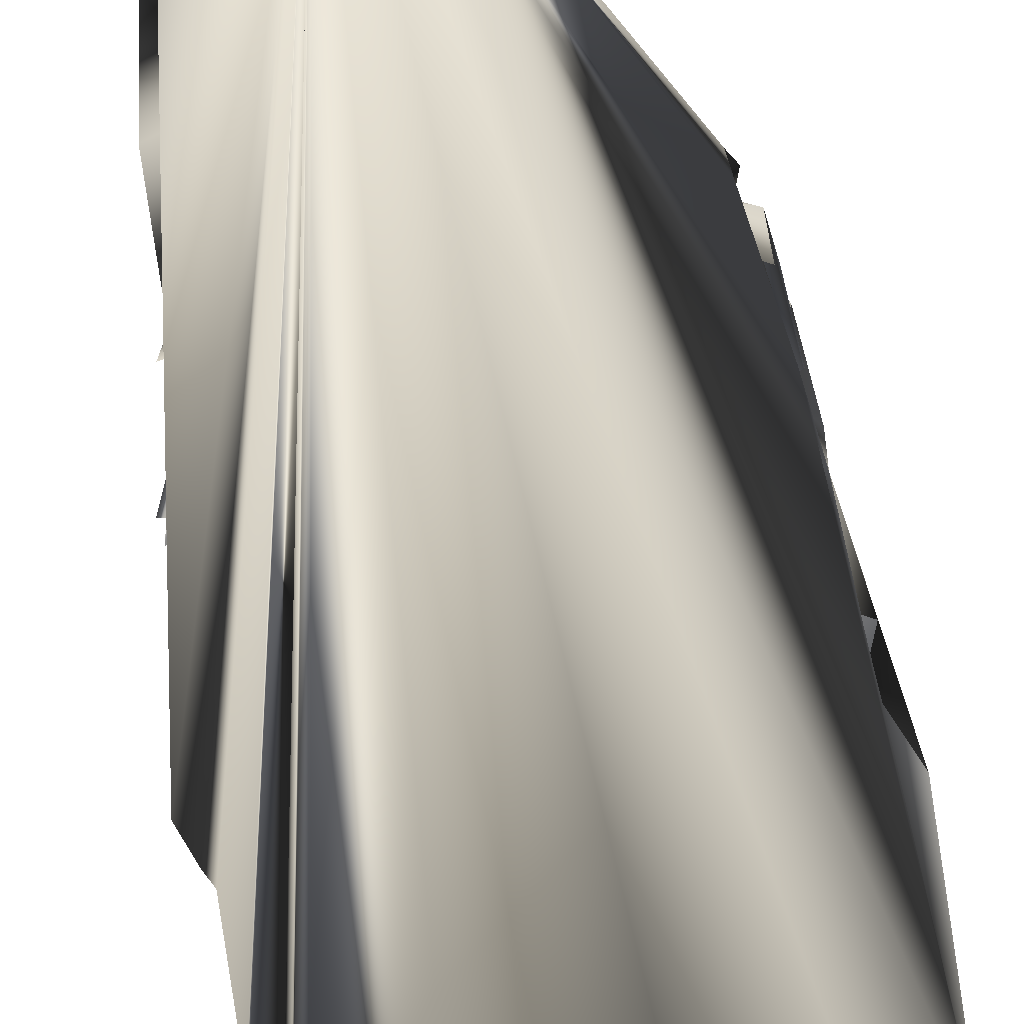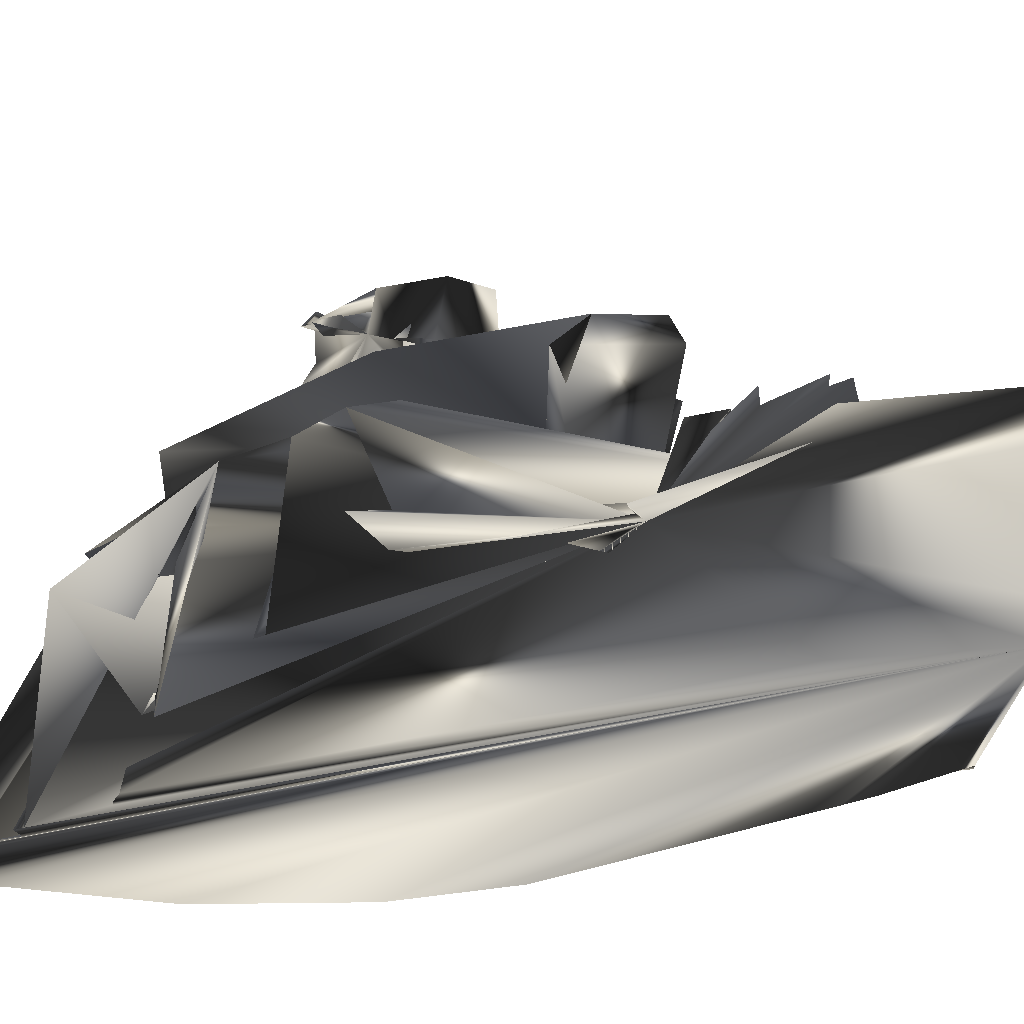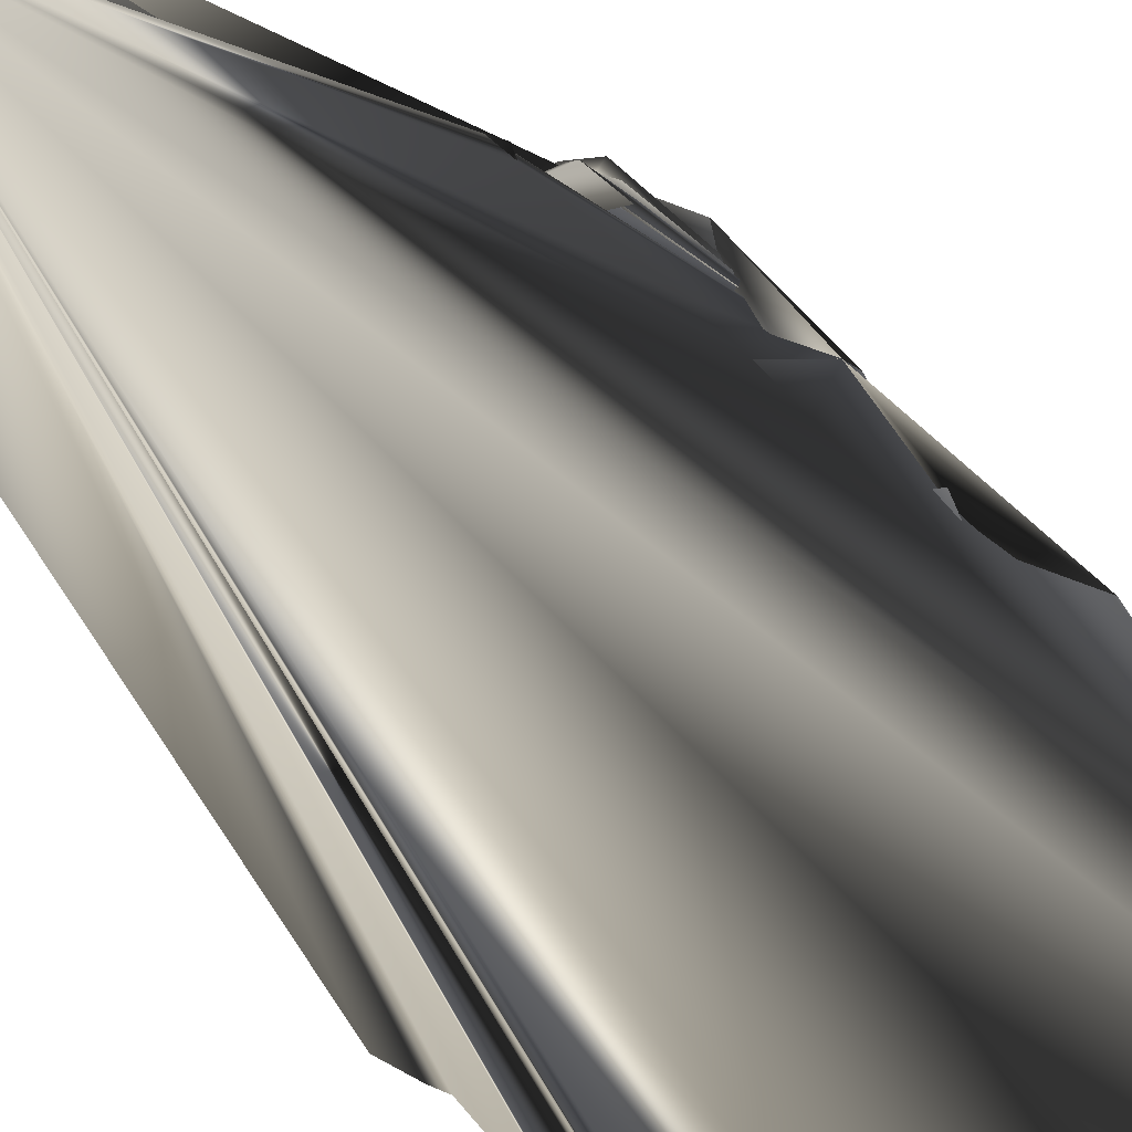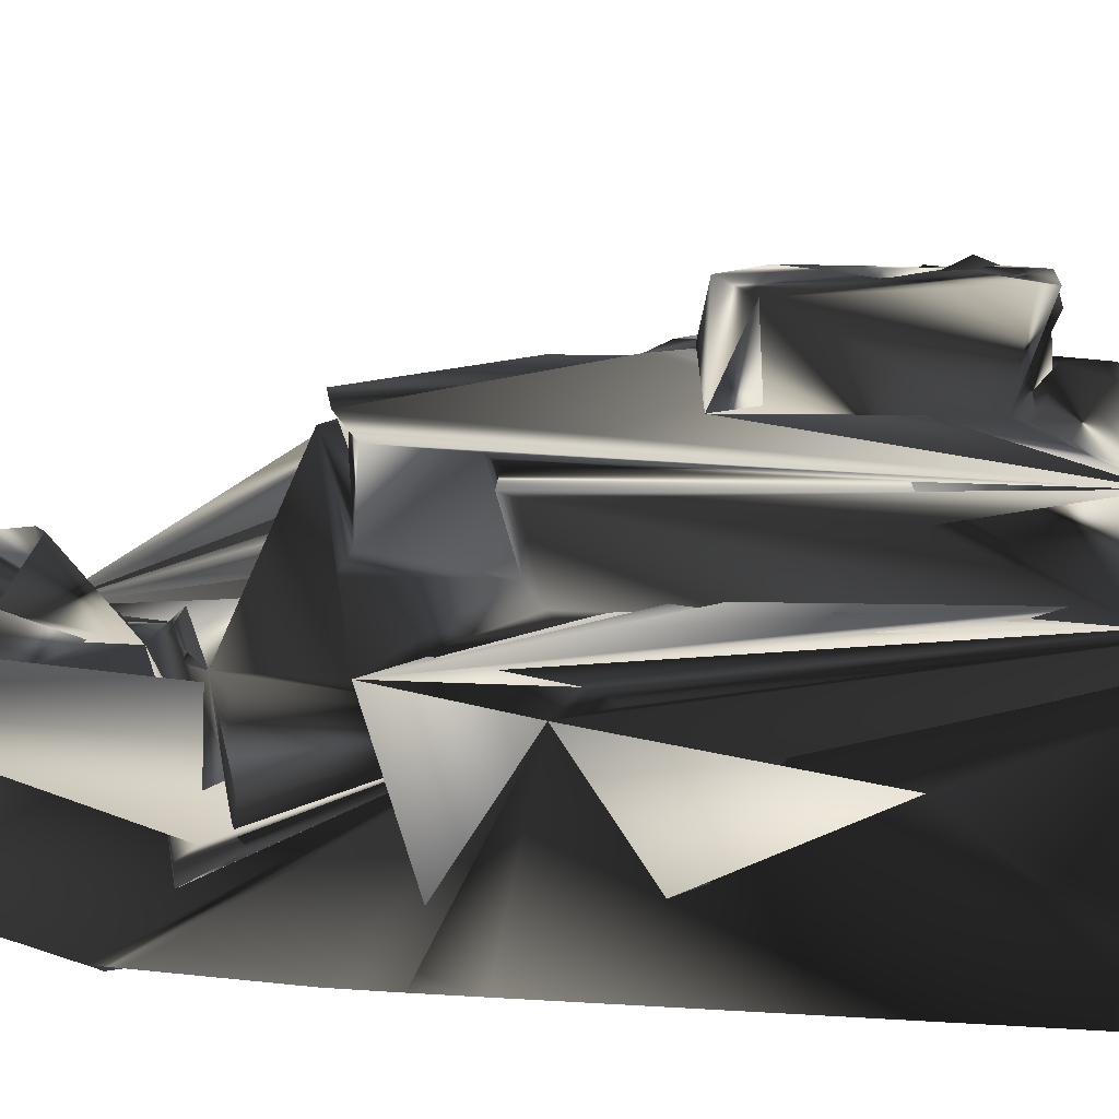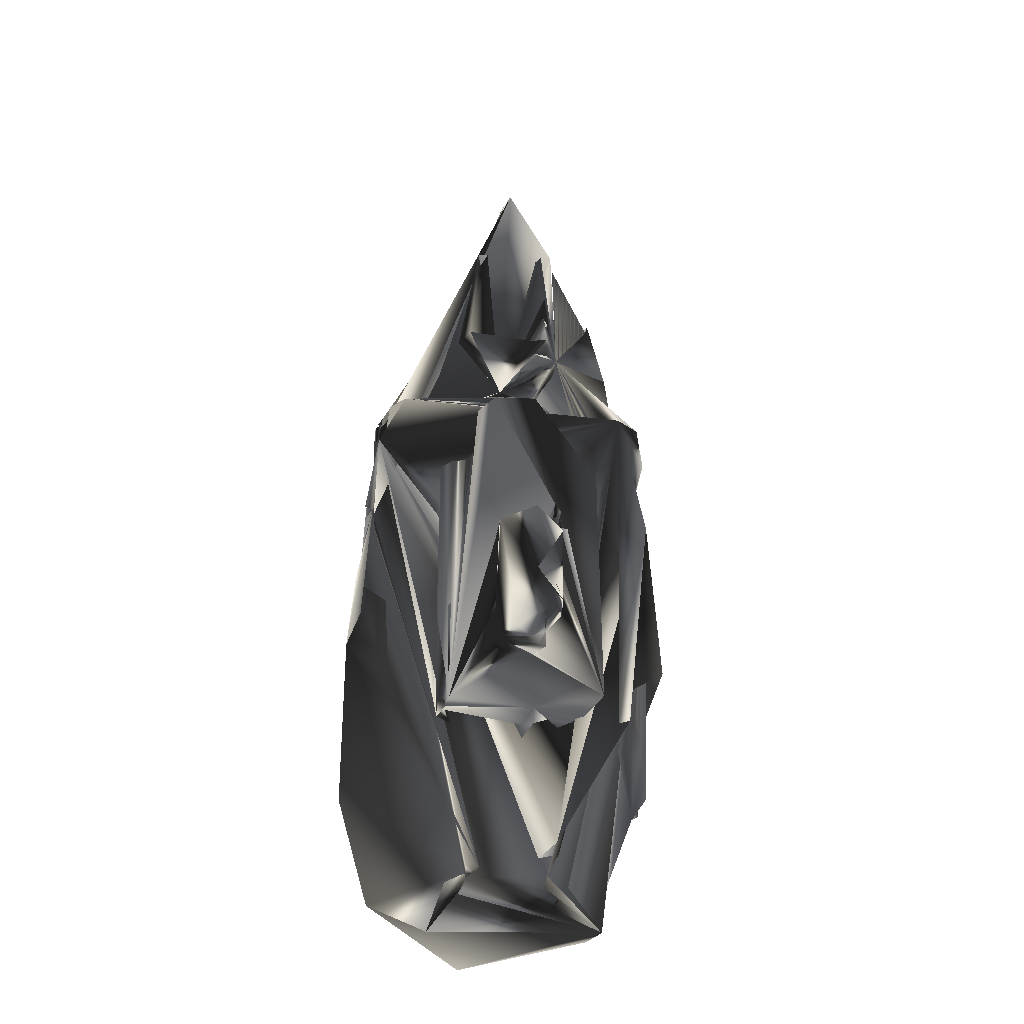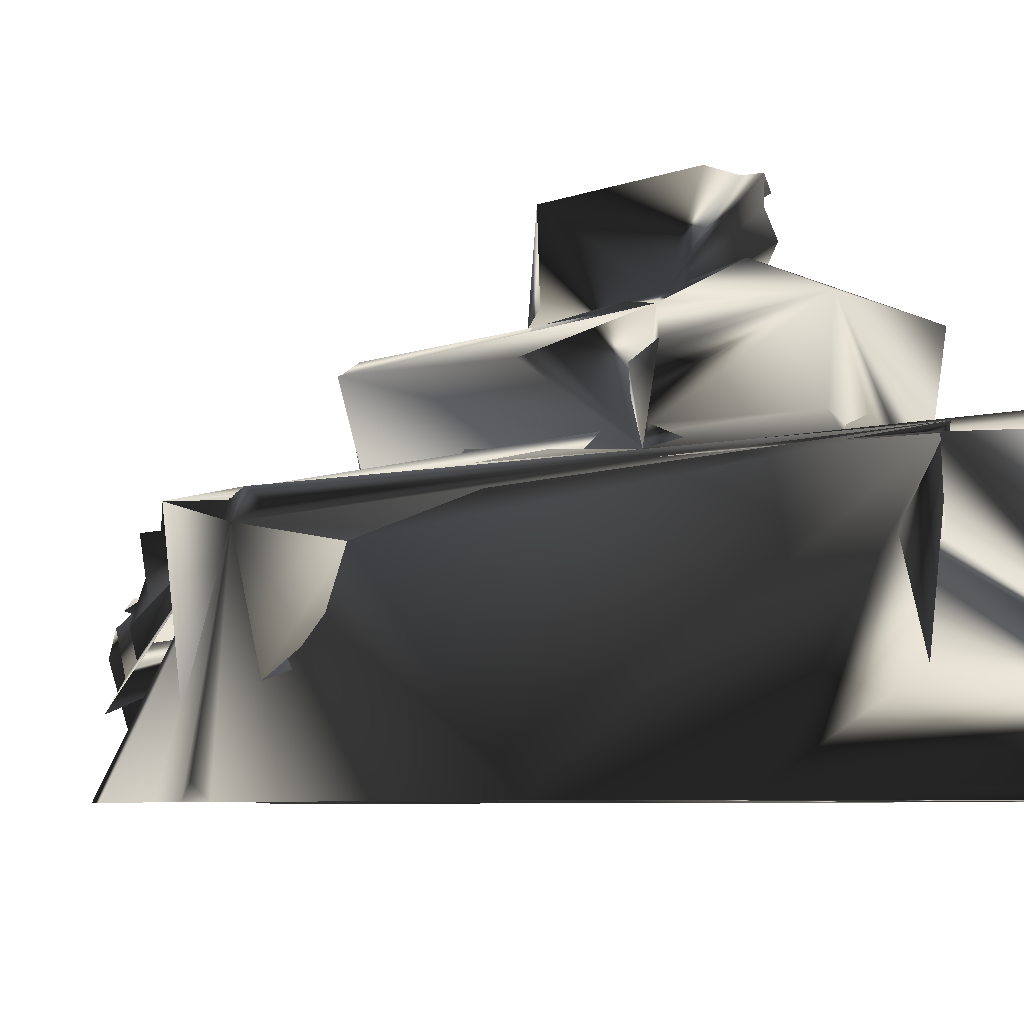
<metadata>
{"format":"obj","ext":"obj","renderer":"f3d","projection":"perspective","resolution":1024,"background":"white","views":[{"elev":-70.6,"azim":11.6,"up":"+Y"},{"elev":-11.9,"azim":-27.6,"up":"+Y"},{"elev":-69.3,"azim":42.4,"up":"+Y"},{"elev":21.7,"azim":94.3,"up":"+Y"},{"elev":-29.4,"azim":169.7,"up":"+Z"},{"elev":-4.1,"azim":150.4,"up":"+Y"}]}
</metadata>
<code>
o 7_May_2023.002
v -0.059 0.2488 0.6596
v 0.06604 0.2153 0.7022
v 0.04836 0.2171 0.717
v 0.06685 0.2026 0.725
v 0.0901 0.1921 -0.7916
v 0.1194 0.1991 -0.7716
v -0.06239 0.2654 -0.7927
v 0.09 0.2721 -0.7853
v -0.06373 0.2838 -0.7754
v 0.09022 0.2748 -0.7498
v 0.0663 0.2831 -0.7654
v 0.1389 0.09759 -0.8391
v 0.06169 0.000109 -0.8841
v 0.2478 0.000109 -0.7636
v 0.2537 0.000109 0.3829
v 0.2639 0.000109 0.3657
v 0.282 0.1187 0.2386
v 0.2577 0.000109 0.3501
v 0.2623 0.09984 0.3059
v 0.2634 0.1157 0.2853
v 0.2638 0.1274 0.2566
v 0.2447 0.1266 0.2858
v 0.2768 0.08243 0.3034
v 0.2447 0.1494 0.2639
v 0.2751 0.1633 0.2514
v -0.01003 0.04429 0.8584
v 0.007062 0.1583 0.8971
v 0.008338 0.01165 0.8467
v -0.009097 0.1929 0.9139
v 0.1051 0.1723 0.4947
v -0.007936 0.2411 0.4518
v 0.09054 0.2444 0.4777
v -0.1269 0.1405 0.4338
v -0.1213 0.1509 0.452
v -0.1207 0.1595 0.4789
v -0.0747 0.2454 0.5356
v -0.1165 0.1311 0.3814
v -0.04466 0.1875 0.3974
v -0.07182 0.1637 0.4454
v -0.04896 0.1785 0.4534
v -0.02973 0.1953 0.4238
v -0.07233 0.1349 0.3639
v -0.01087 0.1912 0.3887
v -0.083 0.25 0.4745
v -0.07544 0.2551 0.5793
v -0.09734 0.1788 0.4826
v -0.09108 0.1965 0.4669
v -0.04473 0.2603 0.459
v -0.03049 0.2169 0.4592
v 0.0121 0.1819 0.3663
v -0.1863 0.1381 0.4639
v -0.1556 0.1425 0.5071
v -0.1656 0.1304 0.4819
v -0.07818 0.2079 0.7317
v -0.1017 0.2044 0.7358
v -0.2361 0.1589 0.2803
v -0.08442 0.1972 0.712
v -0.2375 0.1385 0.4511
v -0.08871 0.2277 0.5277
v -0.1109 0.1777 0.7191
v -0.137 0.000109 0.7724
v -0.2013 0.1349 0.6029
v -0.08502 0.2341 0.5978
v -0.194 0.1483 0.5759
v -0.05982 0.2384 0.6945
v -0.06828 0.2352 0.6729
v -0.1612 0.1421 0.5532
v 0.2684 0.01916 0.1314
v 0.2796 0.000109 0.1864
v 0.2923 0.08246 0.1002
v 0.2865 0.000109 0.05109
v 0.2836 0.000109 0.1176
v -0.1463 0.2727 -0.1198
v -0.06206 0.4128 -0.2077
v -0.05208 0.4289 -0.2376
v -0.1841 0.271 -0.04778
v 0.03671 0.5309 -0.3736
v -0.1564 0.3989 -0.4493
v -0.08953 0.4012 -0.09179
v -0.04333 0.5279 -0.3222
v -0.1685 0.2722 -0.1331
v -0.02328 0.5009 -0.2603
v -0.04124 0.5188 -0.2812
v -0.0567 0.491 -0.2771
v -0.2825 0.2886 -0.009421
v -0.2851 0.2761 -0.04975
v -0.1675 0.2936 -0.05053
v -0.05732 0.4523 -0.1195
v -0.0533 0.4488 -0.09619
v -0.04185 0.4668 -0.1108
v -0.06939 0.4282 -0.1037
v -0.1827 0.2838 -0.1935
v -0.04958 0.517 -0.3452
v -0.05477 0.5125 -0.3079
v -0.1607 0.2854 -0.1718
v -0.02463 0.451 -0.09617
v 0.006436 0.4527 -0.3933
v -0.08502 0.2974 -0.4795
v -0.06123 0.3184 -0.4722
v 0.05269 0.4452 -0.3714
v -0.03493 0.3079 -0.4777
v -0.01291 0.2983 -0.5067
v -0.01039 0.3195 -0.4877
v -0.003691 0.5268 -0.2485
v 0.01239 0.5212 -0.3936
v -0.01507 0.5264 -0.387
v -0.009343 0.4352 -0.3904
v -0.02813 0.4691 -0.3883
v -0.01405 0.4167 -0.4927
v -0.02312 0.4208 -0.3823
v -0.009123 0.495 -0.3963
v -0.05713 0.5111 -0.157
v -0.04095 0.4538 -0.2259
v -0.04769 0.4835 -0.2297
v -0.004549 0.5181 -0.109
v -0.1662 0.2809 -0.4131
v -0.138 0.2967 -0.4528
v -0.07029 0.4121 -0.06811
v -0.05217 0.4313 -0.1914
v -0.05809 0.4301 -0.05053
v -0.06847 0.4397 -0.07508
v -0.2091 0.2976 -0.4612
v -0.1564 0.2861 -0.4365
v -0.02715 0.4875 -0.238
v 0.2911 0.2457 0.002308
v 0.05787 0.4189 -0.3767
v 0.1524 0.3234 -0.4469
v 0.1617 0.3506 -0.4583
v 0.1683 0.3698 -0.2888
v 0.1448 0.3812 0.05573
v 0.1219 0.3933 0.05287
v 0.1693 0.2705 -0.007663
v 0.145 0.3983 -0.276
v -0.276 0.1971 0.2406
v 0.2862 0.2741 0.1564
v 0.0682 0.4316 -0.1554
v 0.1774 0.2981 -0.2159
v 0.1993 0.2785 -0.1801
v 0.09571 0.4004 0.1708
v -0.05496 0.2938 0.1835
v -0.0384 0.2897 0.1937
v -0.08669 0.2797 0.06511
v 0.2846 0.2577 -0.05761
v 0.3074 0.1031 -0.0929
v 0.05363 0.4182 -0.1077
v 0.2452 0.2782 0.09974
v -0.2832 0.2789 0.1476
v -0.1388 0.3126 0.02602
v -0.2282 0.2963 0.2478
v -0.2698 0.2896 0.2285
v -0.2416 0.1728 0.267
v 0.2912 0.2754 -0.02573
v -0.06876 0.2823 0.1753
v -0.1458 0.2897 0.03236
v 0.1511 0.2816 0.0148
v 0.2539 0.1791 -0.09144
v 0.2476 0.2517 -0.375
v 0.1689 0.3839 0.03633
v 0.1526 0.2809 -0.4652
v 0.1256 0.2898 -0.4839
v 0.2658 0.1528 -0.1111
v 0.1428 0.302 -0.46
v -0.2534 0.1596 0.2784
v -0.02022 0.2061 0.3356
v -0.04941 0.1764 0.3354
v -0.02659 0.1805 0.3595
v -0.1521 0.2785 0.05856
v -0.2403 0.1978 0.2584
v 0.1748 0.2775 -0.2257
v 0.06863 0.5235 -0.1504
v 0.1773 0.2676 -0.1908
v -0.1528 0.3939 0.03792
v 0.1033 0.3977 0.06915
v 0.105 0.2893 0.03797
v 0.1776 0.2805 -0.2019
v 0.1938 0.2791 -0.2203
v 0.3122 0.000109 -0.5462
v 0.06311 0.4253 -0.3537
v 0.1482 0.2797 -0.141
v 0.1469 0.3692 -0.4817
v -0.02406 0.4047 0.2119
v 0.06278 0.417 0.197
v -0.2384 0.2858 0.09401
v 0.06566 0.2717 0.1961
v 0.2498 0.1858 0.2633
v 0.2312 0.2543 0.2779
v 0.2635 0.2513 0.2552
v 0.06682 0.2951 0.1805
v 0.3291 0.211 -0.2935
v 0.1454 0.3974 -0.4746
v -0.06016 0.3749 0.2007
v -0.3225 0.000109 -0.5065
v -0.3181 0.000109 -0.5279
v -0.3242 0.000109 -0.3903
v -0.3213 0.000109 -0.3692
v -0.3172 0.000109 -0.5414
v -0.3031 0.000109 -0.55
v -0.2429 0.2609 -0.3736
v -0.2223 0.2026 -0.1647
v -0.2237 0.2259 -0.1861
v -0.3148 0.000109 -0.1626
v -0.3042 0.09345 -0.1057
v -0.2881 0.1005 -0.08598
v -0.2892 0.1257 0.1193
v -0.3057 0.000109 -0.1849
v -0.3294 0.000109 -0.1127
v -0.3072 0.001253 -0.1328
v -0.2949 0.1097 0.09854
v -0.3093 0.08556 -0.08157
v -0.2709 0.2001 -0.07949
v -0.2978 0.2054 -0.06684
v -0.3238 0.2201 -0.3102
v -0.318 0.02584 -0.1257
v -0.2201 0.2251 -0.2321
v -0.2194 0.2113 -0.2072
v -0.2389 0.1919 -0.1934
v -0.0462 0.2915 -0.745
v -0.228 0.2338 -0.25
v -0.3169 0.07508 -0.5299
v -0.3003 0.000109 -0.4283
v -0.2326 0.1852 -0.476
v -0.2505 0.1809 -0.4764
v -0.07949 0.3054 -0.7161
v -0.2525 0.2455 -0.313
v -0.09801 0.176 -0.8062
v -0.2611 0.2352 -0.4078
v -0.2866 0.2375 -0.05089
v -0.2347 0.2868 -0.4482
v -0.1223 0.1994 -0.7684
v -0.3151 0.06991 -0.09848
v -0.2959 0.1087 0.1265
v -0.3152 0.06403 -0.07007
v -0.08769 0.2802 -0.731
v -0.2188 0.2265 -0.2019
v -0.2279 0.2342 -0.2076
v -0.2003 0.000109 -0.8142
v -0.227 0.02783 -0.802
f 49 40 46 47 44 48 31
f 18 15 16
f 35 60 64 62 58 163 134 168 150 147 231 204 208 183 85 86 227 211 232 209 202 230 212 195 205 201 207 213 206 61 28 26 27 29 55 57 54 65 66 1 63 45 59 36 44 47 46 40 49 31 43 41 38 39 34 165 42 37 33 53 52 67
f 43 31 48 32 30 50
f 70 146 135
f 230 202 209 203 216 199 215 214 218 224 198 212
f 4 30 32 3 2
f 11 152 143 125 144 156 161 157 189 177 14 12 6 5 8 10
f 197 193 219
f 28 61 206 201 205 195 194 220 192 193 196 197 236 13 14 177 71 72 69 18 15
f 139 182 181 191 141 188
f 145 136 170 115 96
f 51 52 53
f 197 219 226 222 221
f 50 30 4 2 3 32 48 44 36 59 45 63 1 66 65 54 57 55 29 20 19 23 17 21 24 22 164 166 165 34 39 38 41 43
f 188 184 174 173 139
f 109 190 180 128 127 162 103 101 99 98 117 78
f 101 103 102
f 73 76 87
f 85 122 228 223 217 233 9 7 229 225 237 236 197 221 222 226 219 193 192 220 194 195 212 198 224 218 235 200 234 215 199 216 203 209 232 211 210 227 86
f 204 231 147 183 208
f 94 83 84 114 124 82 104 112 115 170 77 105 106 93 80
f 235 218 214 215
f 174 155 158 130 131 173
f 178 100 126 97 107 108 111 106 105 77
f 175 171 138
f 237 225 229 7 9 8 5 6 12 14 13 236
f 154 142 148
f 157 161 156 144 189
f 175 179 171
f 88 90 89 96 115 112
f 149 184 188 141 140 153 142 154 167 76 73 81 95 92 116 123 223 228 122 85 183 147 150
f 100 178 126
f 135 146 152 11 10 8 9 233 217 223 123 117 98 99 101 102 103 162 160 159 169 176 175 138 171 179 132 155 174 184 149 186
f 78 172 181 182 120 118 91 79 74 119 75 113 110 107 97 109
f 190 109 97 126 178 145 96 89 121 120 182 139 173 131 130 158 129 133
f 140 141 191 181 172 78 117 123 116 92 95 81 73 87 76 167 154 148 142 153
f 176 169 137
f 196 193 197
f 201 206 207
f 125 143 152 146 70 135 186 187 185 25 21 17 23 19 20 29 27 26 28 15 18 69 72 68 71 177 189 144
f 186 149 150 168 134 163 56 151 42 165 166 164 22 24 21 25 185 187
f 71 68 72
f 211 227 210
f 234 235 215
f 170 136 145 178 77
f 35 67 52 51 53 33 37 42 151 56 163 58 62 64 60
f 206 213 207
f 234 200 235
f 124 114 84 83 94 80 93 106 111 108 107 110 113 75 119 74 79 91 118 120 121 89 90 88 112 104 82
f 159 160 162 127 128 180 190 133 129 158 155 132 179 175 176 137 169

</code>
